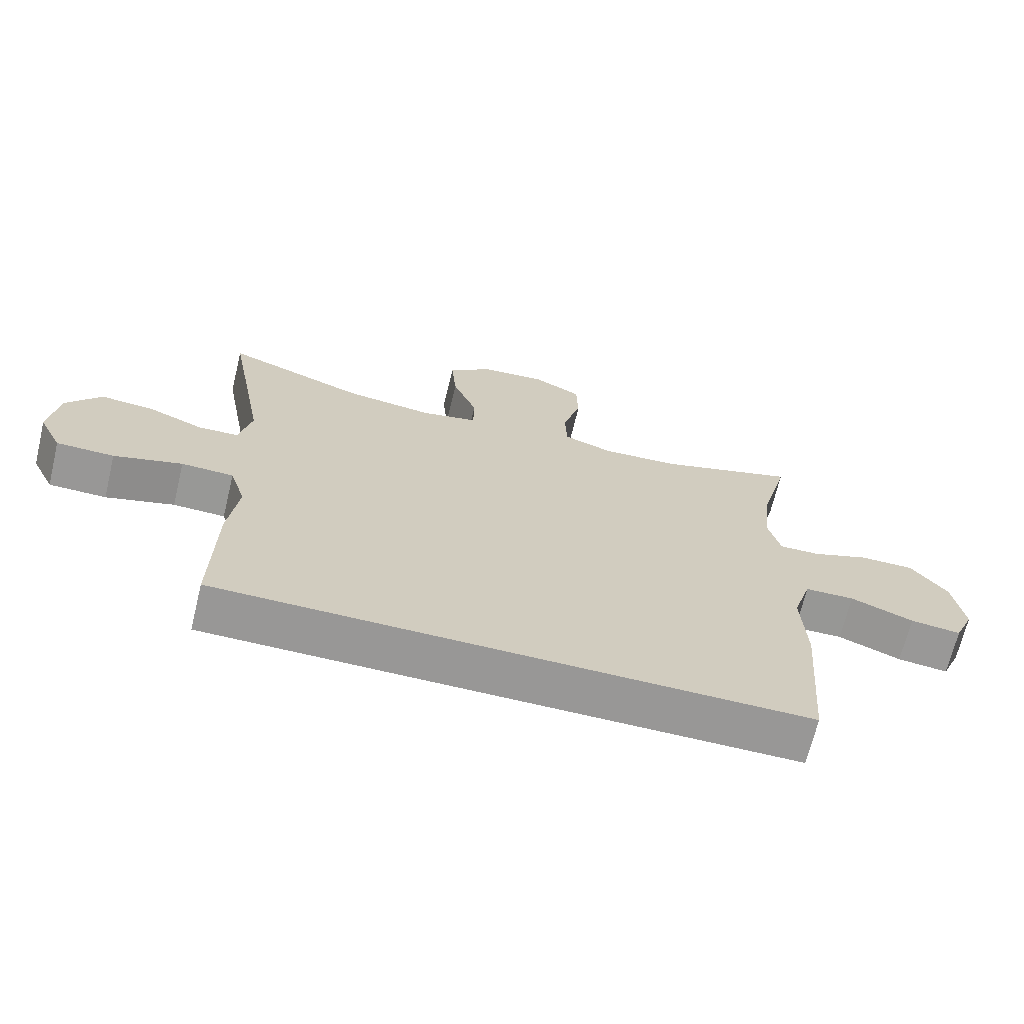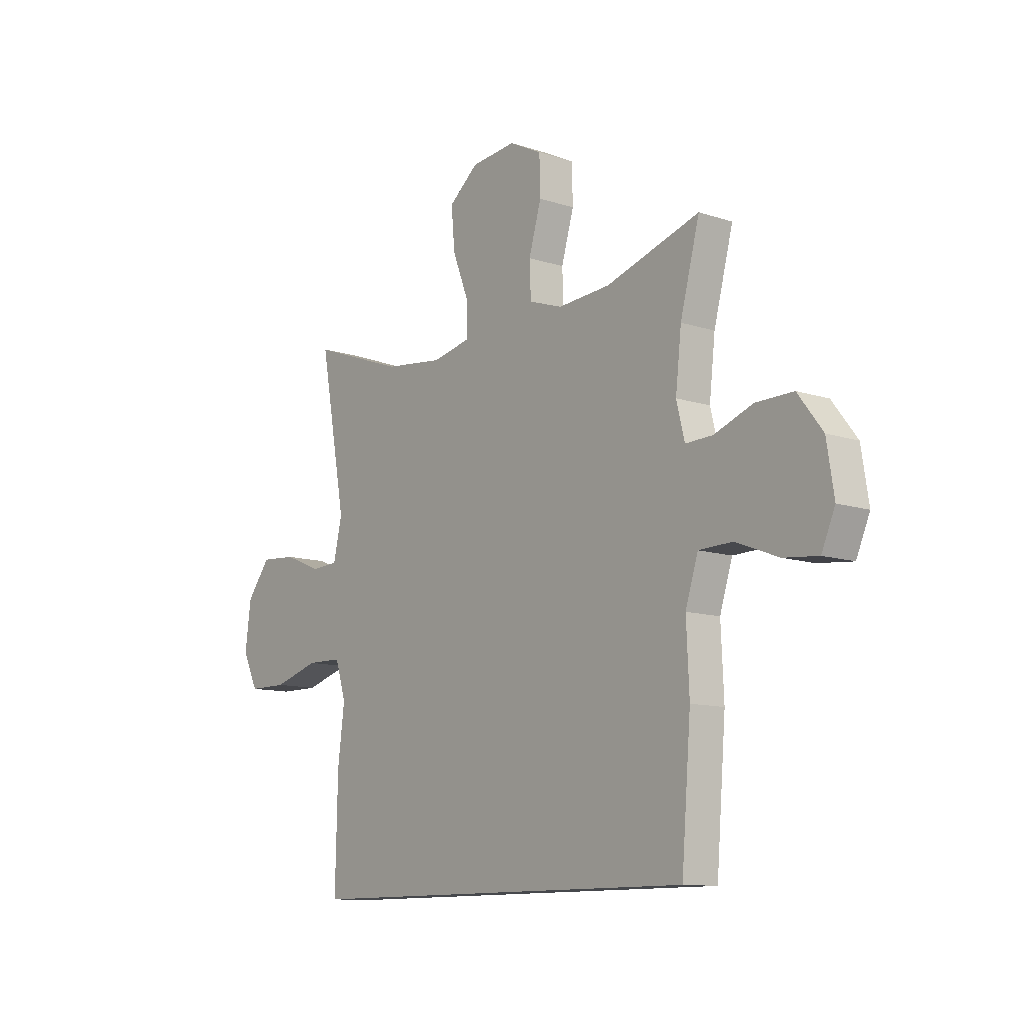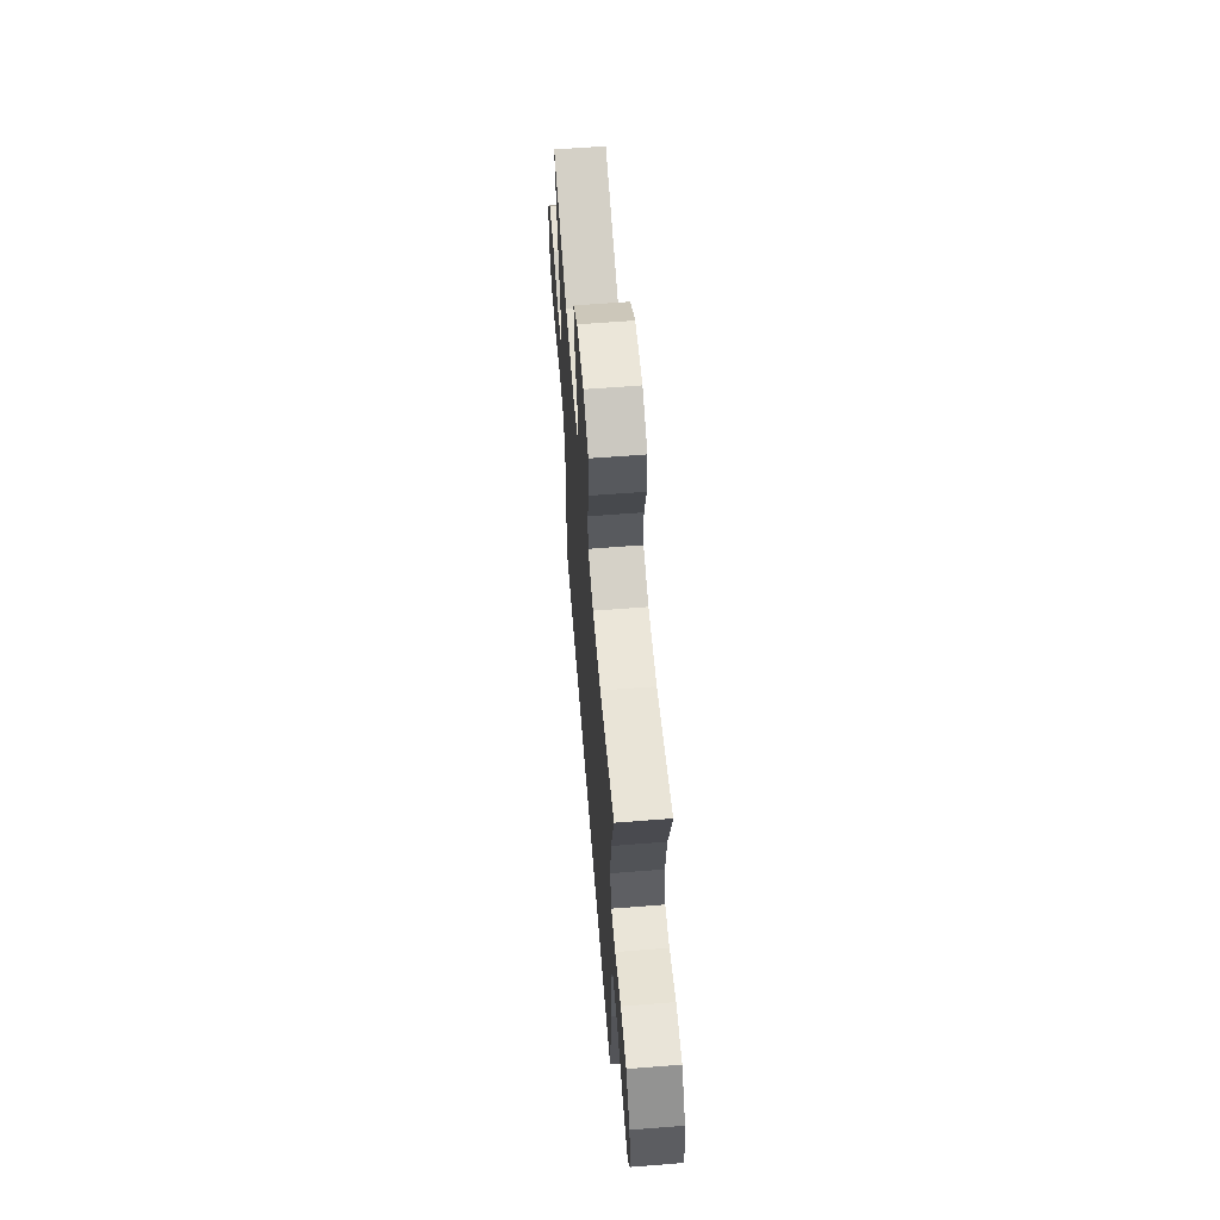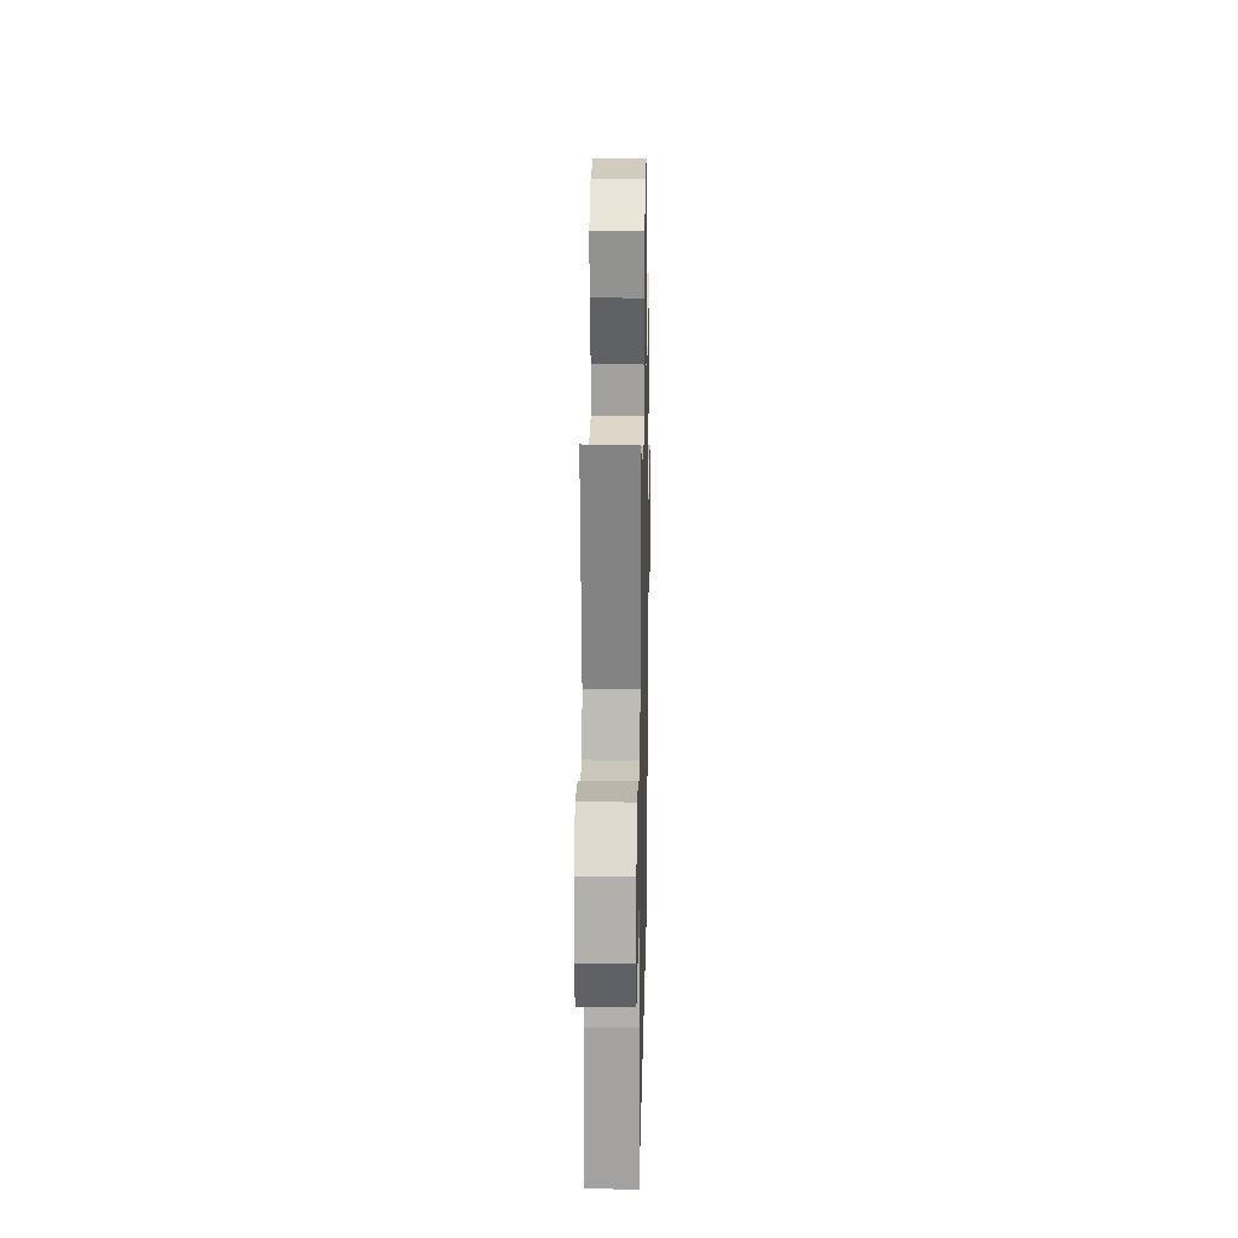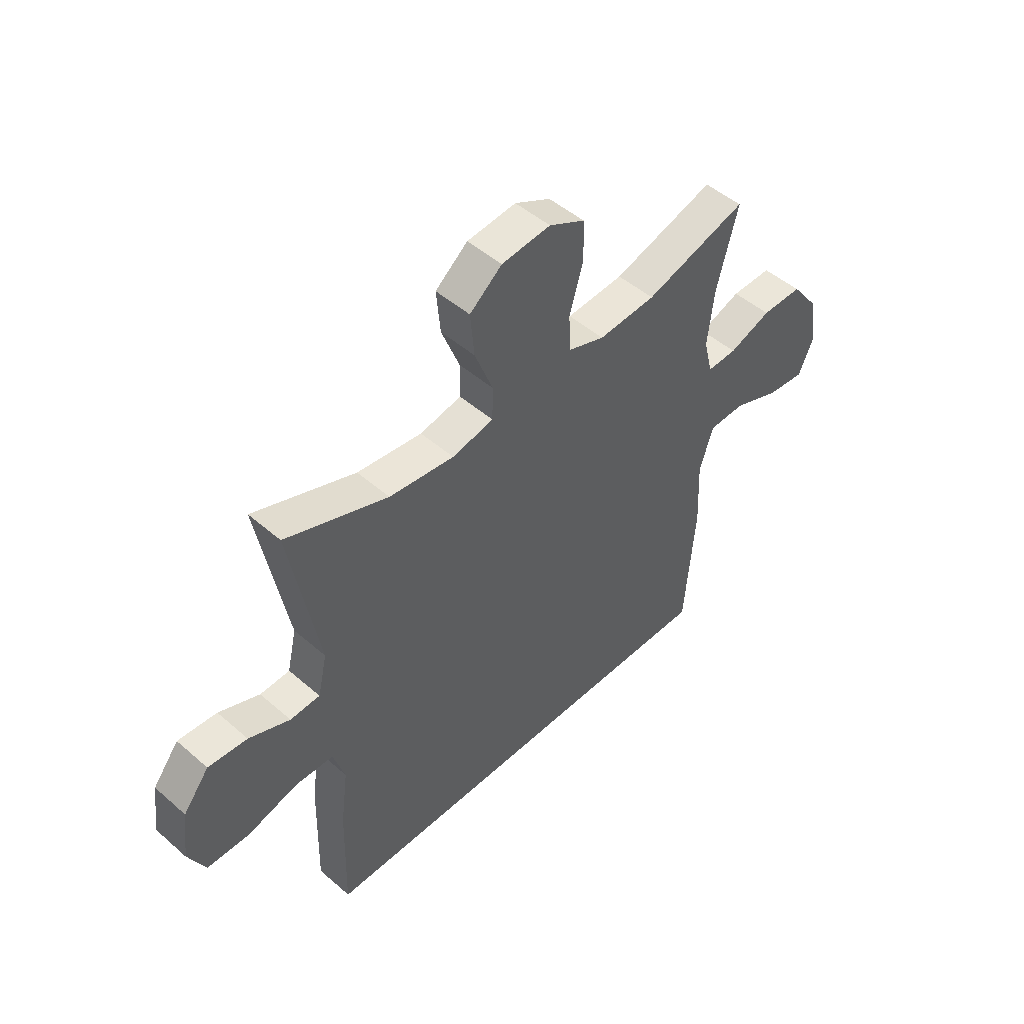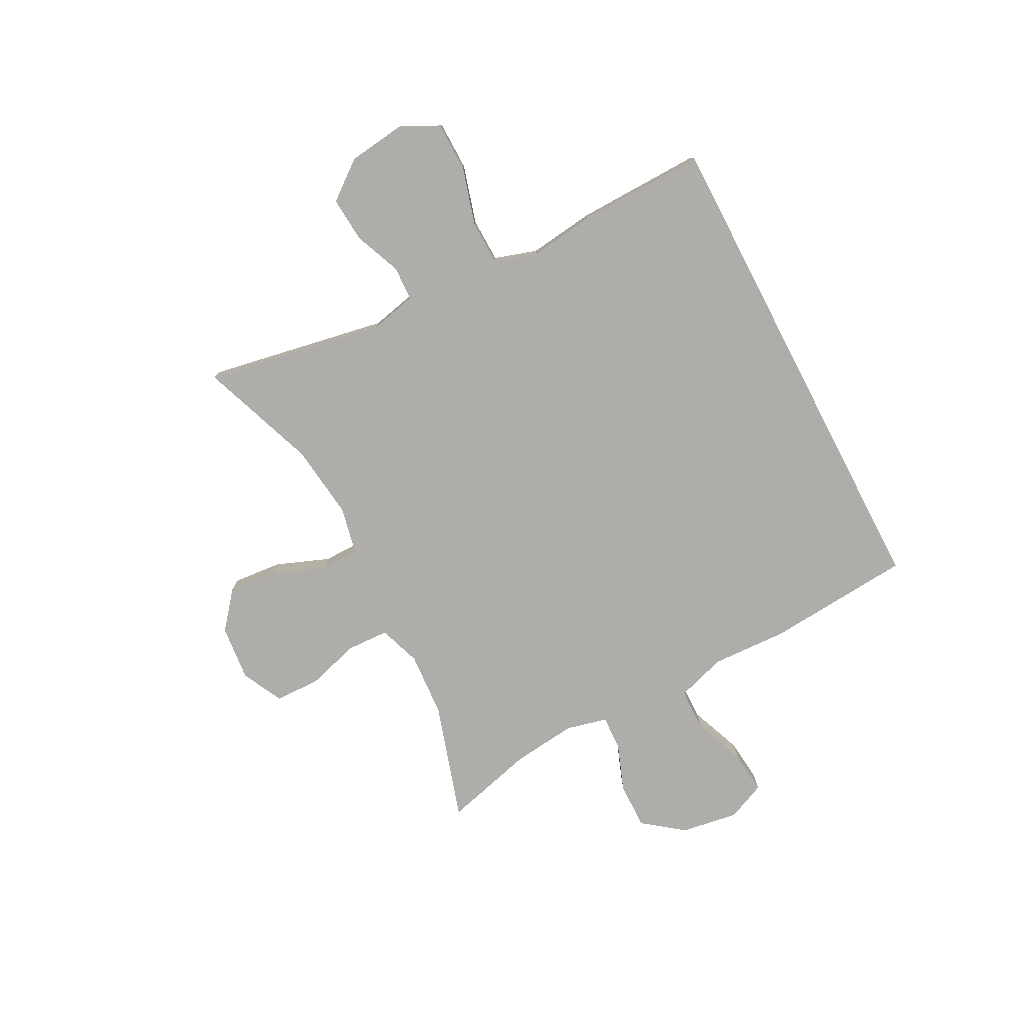
<metadata>
{"format":"obj","ext":"obj","renderer":"f3d","projection":"perspective","resolution":1024,"background":"white","views":[{"elev":-68.3,"azim":166.4,"up":"+Z"},{"elev":-11.3,"azim":-128.7,"up":"+Z"},{"elev":61.1,"azim":-94.6,"up":"+Z"},{"elev":18.4,"azim":91.2,"up":"+Z"},{"elev":48.6,"azim":134.1,"up":"+Z"},{"elev":-77.3,"azim":117.6,"up":"+Y"}]}
</metadata>
<code>
v 0.5 0.07 0.5
v 0.441 0.07 0.18
v 0.46 0.07 0.096
v 0.521 0.07 0.093
v 0.605 0.07 0.127
v 0.685 0.07 0.133
v 0.738 0.07 0.065
v 0.751 0.07 -0.036
v 0.716 0.07 -0.107
v 0.629 0.07 -0.108
v 0.526 0.07 -0.078
v 0.447 0.07 -0.08
v 0.423 0.07 -0.156
v 0.438 0.07 -0.273
v 0.443 0.07 -0.5
v -0.443 0.07 -0.5
v -0.464 0.07 -0.24
v -0.458 0.07 -0.104
v -0.486 0.07 -0.016
v -0.561 0.07 -0.014
v -0.656 0.07 -0.051
v -0.733 0.07 -0.059
v -0.763 0.07 0.01
v -0.747 0.07 0.112
v -0.692 0.07 0.184
v -0.609 0.07 0.183
v -0.523 0.07 0.151
v -0.462 0.07 0.149
v -0.444 0.07 0.222
v -0.457 0.07 0.337
v -0.5 0.07 0.5
v -0.291 0.07 0.435
v -0.174 0.07 0.427
v -0.099 0.07 0.453
v -0.096 0.07 0.528
v -0.124 0.07 0.623
v -0.122 0.07 0.704
v -0.049 0.07 0.741
v 0.051 0.07 0.731
v 0.117 0.07 0.677
v 0.109 0.07 0.589
v 0.072 0.07 0.494
v 0.073 0.07 0.426
v 0.158 0.07 0.408
v 0.291 0.07 0.424
v 0.5 0 0.5
v 0.441 0 0.18
v 0.46 0 0.096
v 0.521 0 0.093
v 0.605 0 0.127
v 0.685 0 0.133
v 0.738 0 0.065
v 0.751 0 -0.036
v 0.716 0 -0.107
v 0.629 0 -0.108
v 0.526 0 -0.078
v 0.447 0 -0.08
v 0.423 0 -0.156
v 0.438 0 -0.273
v 0.443 0 -0.5
v -0.443 0 -0.5
v -0.464 0 -0.24
v -0.458 0 -0.104
v -0.486 0 -0.016
v -0.561 0 -0.014
v -0.656 0 -0.051
v -0.733 0 -0.059
v -0.763 0 0.01
v -0.747 0 0.112
v -0.692 0 0.184
v -0.609 0 0.183
v -0.523 0 0.151
v -0.462 0 0.149
v -0.444 0 0.222
v -0.457 0 0.337
v -0.5 0 0.5
v -0.291 0 0.435
v -0.174 0 0.427
v -0.099 0 0.453
v -0.096 0 0.528
v -0.124 0 0.623
v -0.122 0 0.704
v -0.049 0 0.741
v 0.051 0 0.731
v 0.117 0 0.677
v 0.109 0 0.589
v 0.072 0 0.494
v 0.073 0 0.426
v 0.158 0 0.408
v 0.291 0 0.424
f 40 41 42
f 39 40 42
f 38 39 42
f 37 38 42
f 36 37 42
f 35 36 42
f 34 35 42 43
f 33 34 43 44
f 30 31 32
f 29 30 32 33
f 28 29 33 44
f 25 26 27
f 24 25 27
f 23 24 27
f 22 23 27
f 21 22 27
f 20 21 27
f 19 20 27 28
f 28 44 45
f 19 28 45
f 18 19 45
f 17 18 45
f 16 17 45
f 15 16 45
f 14 15 45
f 13 14 45
f 9 10 11
f 8 9 11
f 7 8 11
f 6 7 11
f 5 6 11
f 4 5 11
f 3 4 11 12
f 12 13 45
f 3 12 45
f 2 3 45
f 1 2 45
f 87 86 85
f 87 85 84
f 87 84 83
f 87 83 82
f 87 82 81
f 87 81 80
f 88 87 80 79
f 89 88 79 78
f 77 76 75
f 78 77 75 74
f 89 78 74 73
f 72 71 70
f 72 70 69
f 72 69 68
f 72 68 67
f 72 67 66
f 72 66 65
f 73 72 65 64
f 90 89 73
f 90 73 64
f 90 64 63
f 90 63 62
f 90 62 61
f 90 61 60
f 90 60 59
f 90 59 58
f 56 55 54
f 56 54 53
f 56 53 52
f 56 52 51
f 56 51 50
f 56 50 49
f 57 56 49 48
f 90 58 57
f 90 57 48
f 90 48 47
f 90 47 46
f 1 46 47 2
f 2 47 48 3
f 3 48 49 4
f 4 49 50 5
f 5 50 51 6
f 6 51 52 7
f 7 52 53 8
f 8 53 54 9
f 9 54 55 10
f 10 55 56 11
f 11 56 57 12
f 12 57 58 13
f 13 58 59 14
f 14 59 60 15
f 15 60 61 16
f 16 61 62 17
f 17 62 63 18
f 18 63 64 19
f 19 64 65 20
f 20 65 66 21
f 21 66 67 22
f 22 67 68 23
f 23 68 69 24
f 24 69 70 25
f 25 70 71 26
f 26 71 72 27
f 27 72 73 28
f 28 73 74 29
f 29 74 75 30
f 30 75 76 31
f 31 76 77 32
f 32 77 78 33
f 33 78 79 34
f 34 79 80 35
f 35 80 81 36
f 36 81 82 37
f 37 82 83 38
f 38 83 84 39
f 39 84 85 40
f 40 85 86 41
f 41 86 87 42
f 42 87 88 43
f 43 88 89 44
f 44 89 90 45
f 45 90 46 1

</code>
